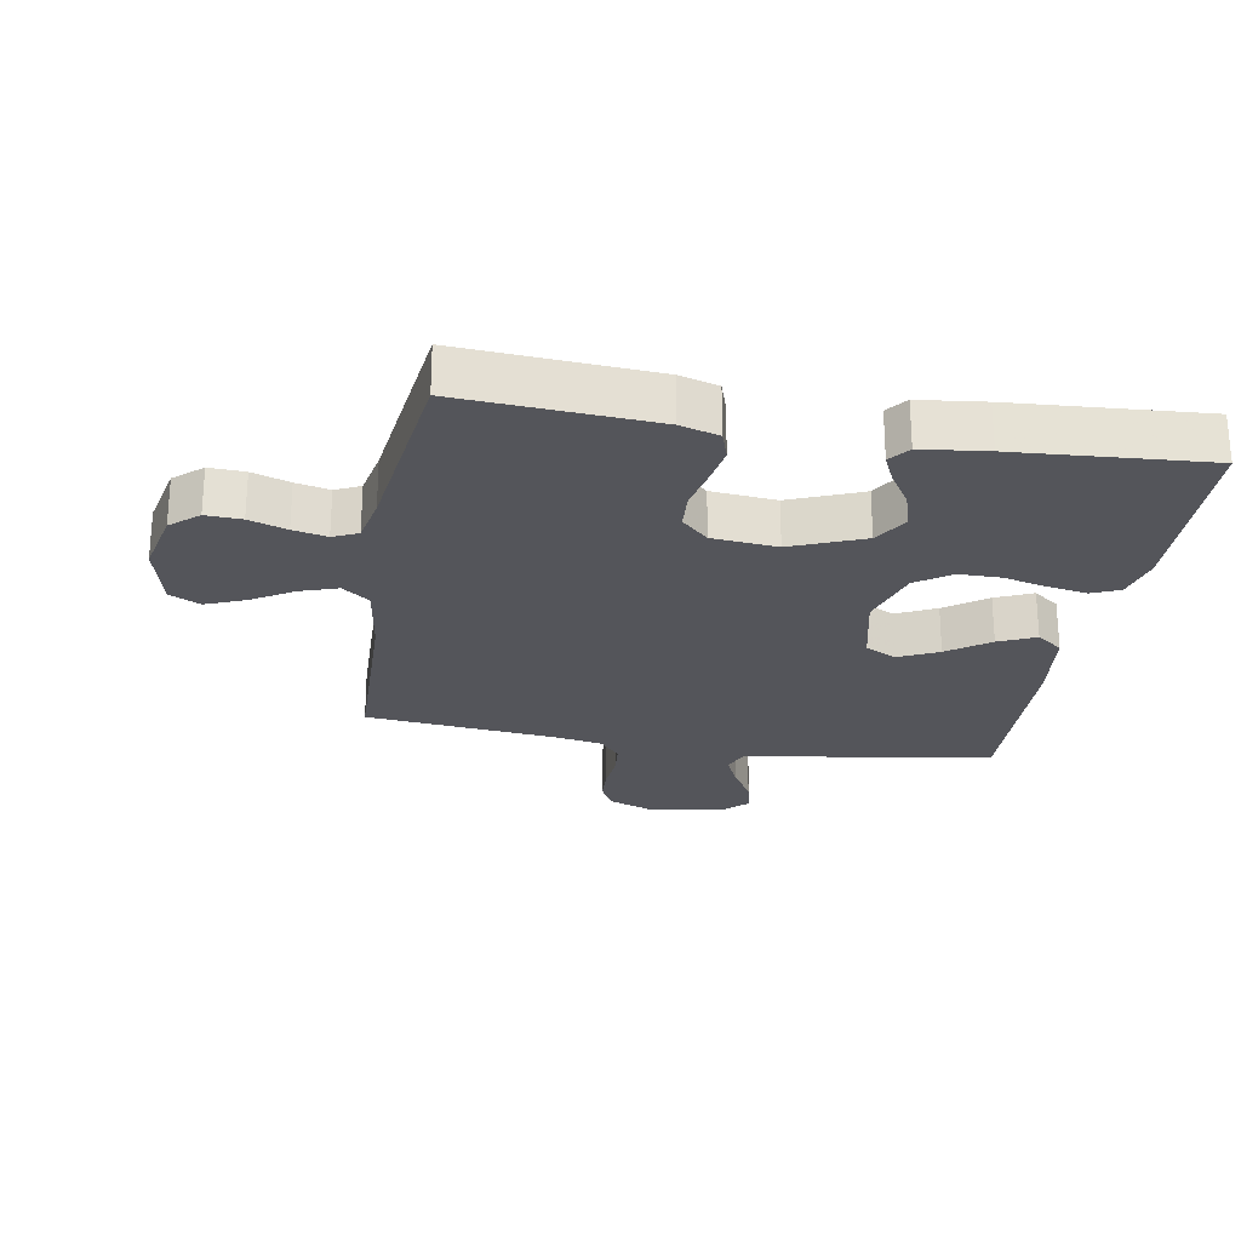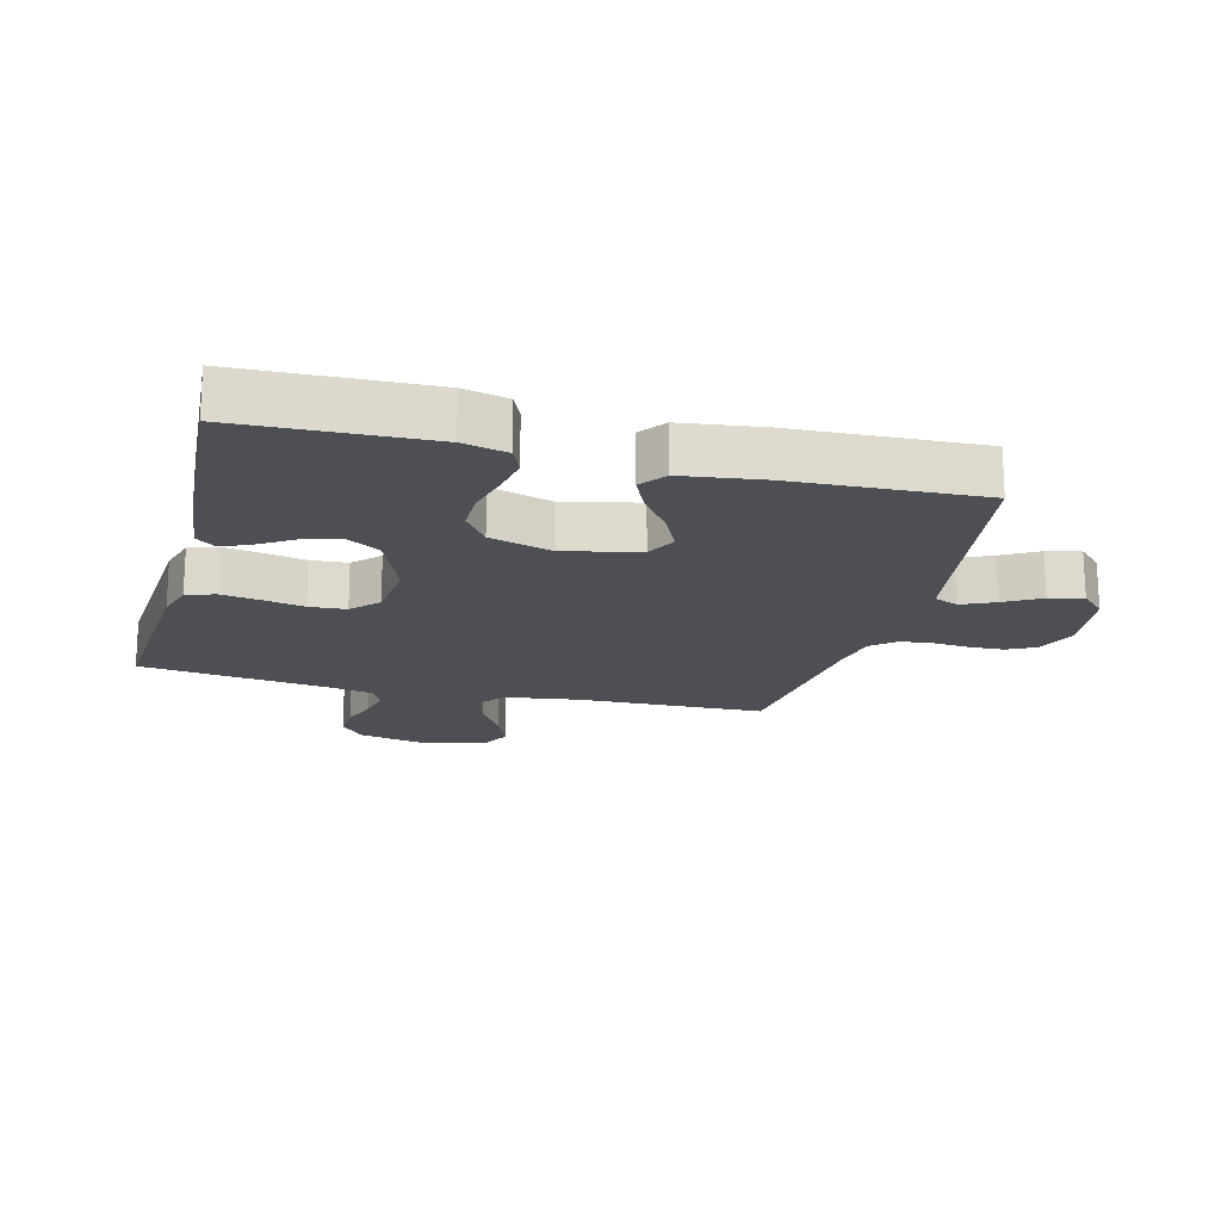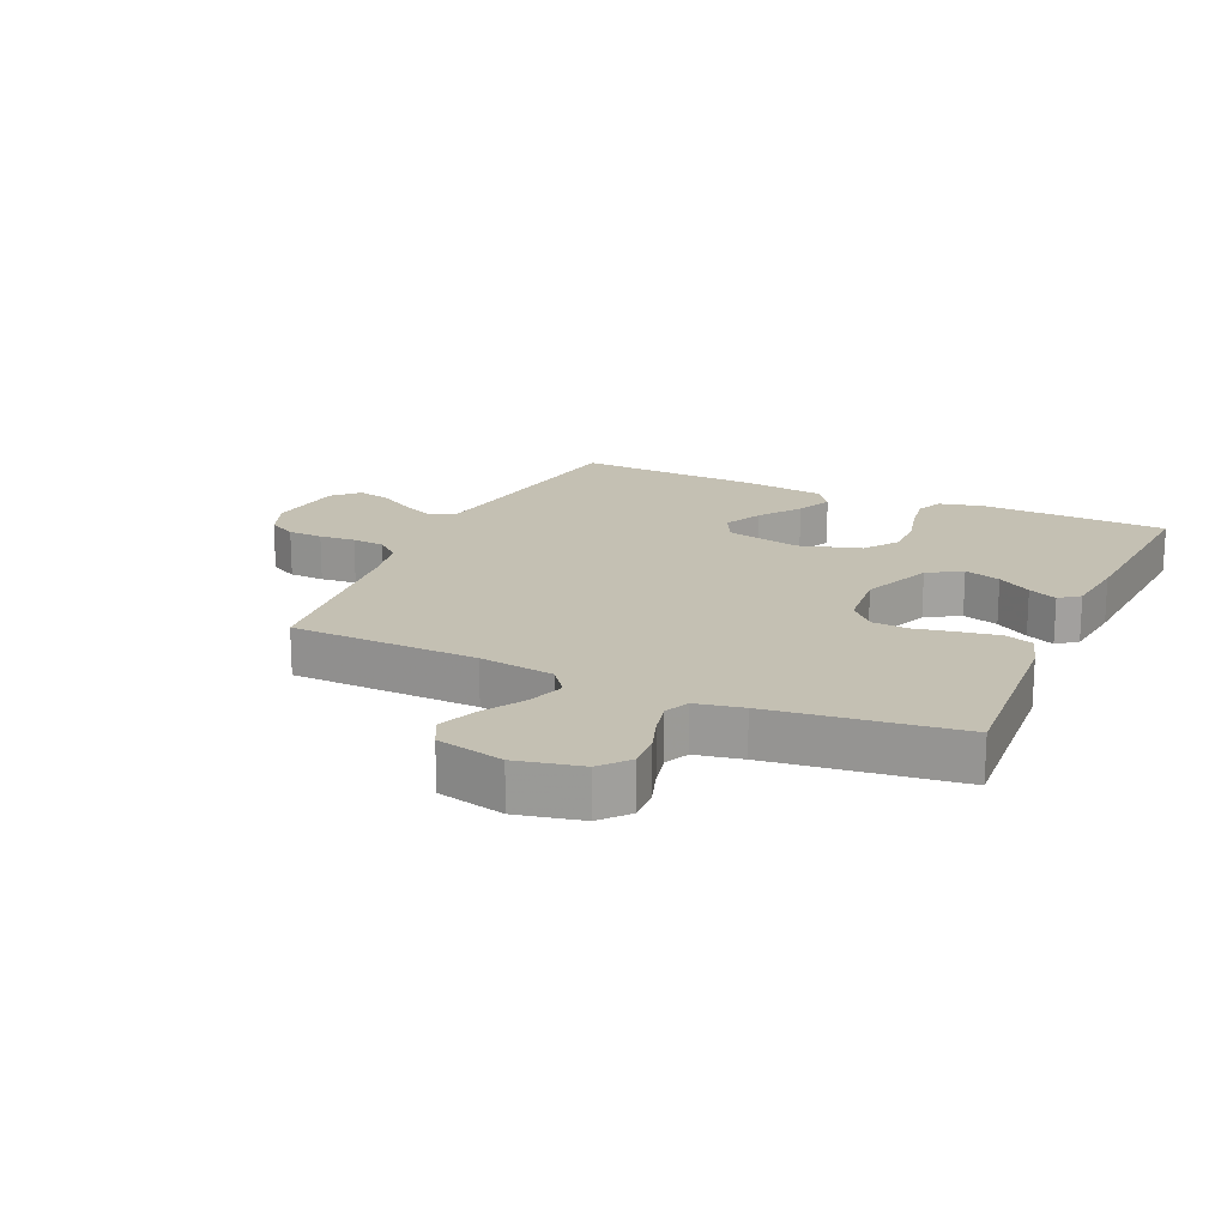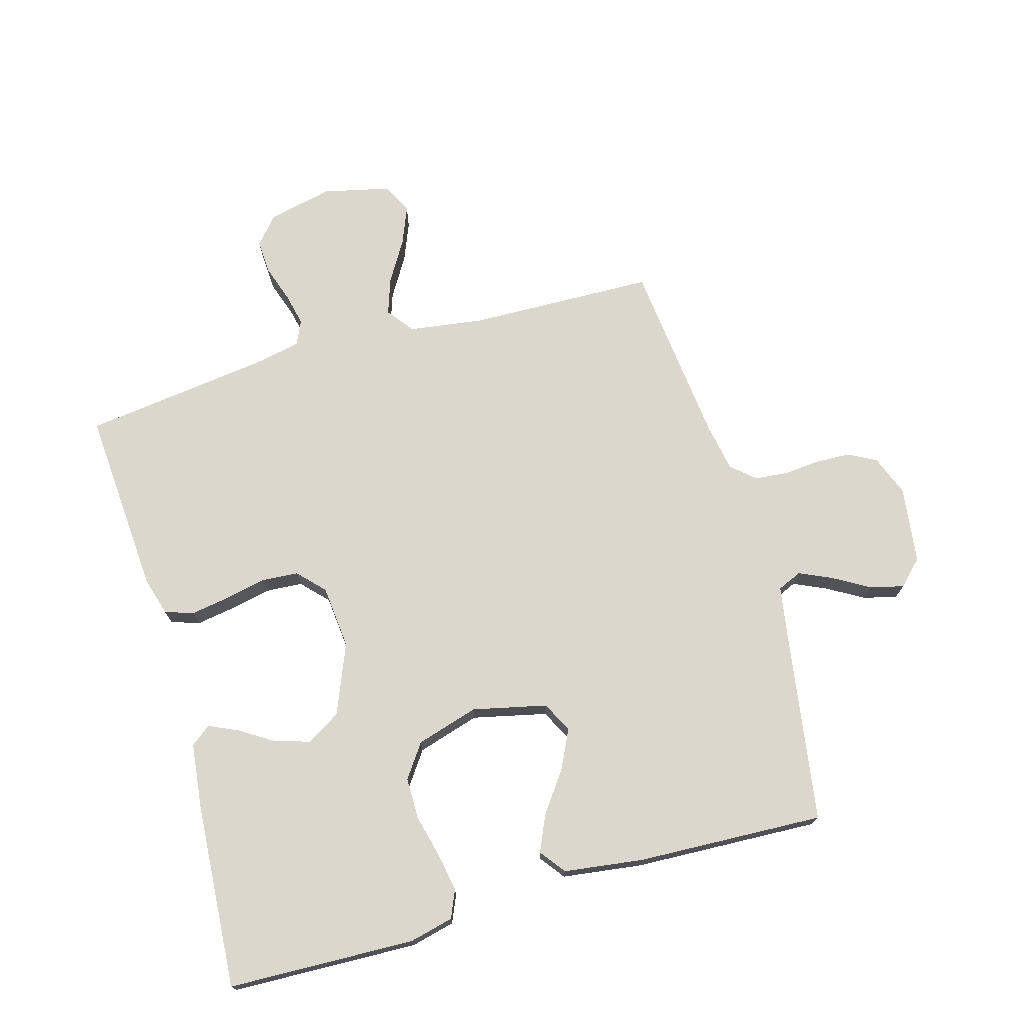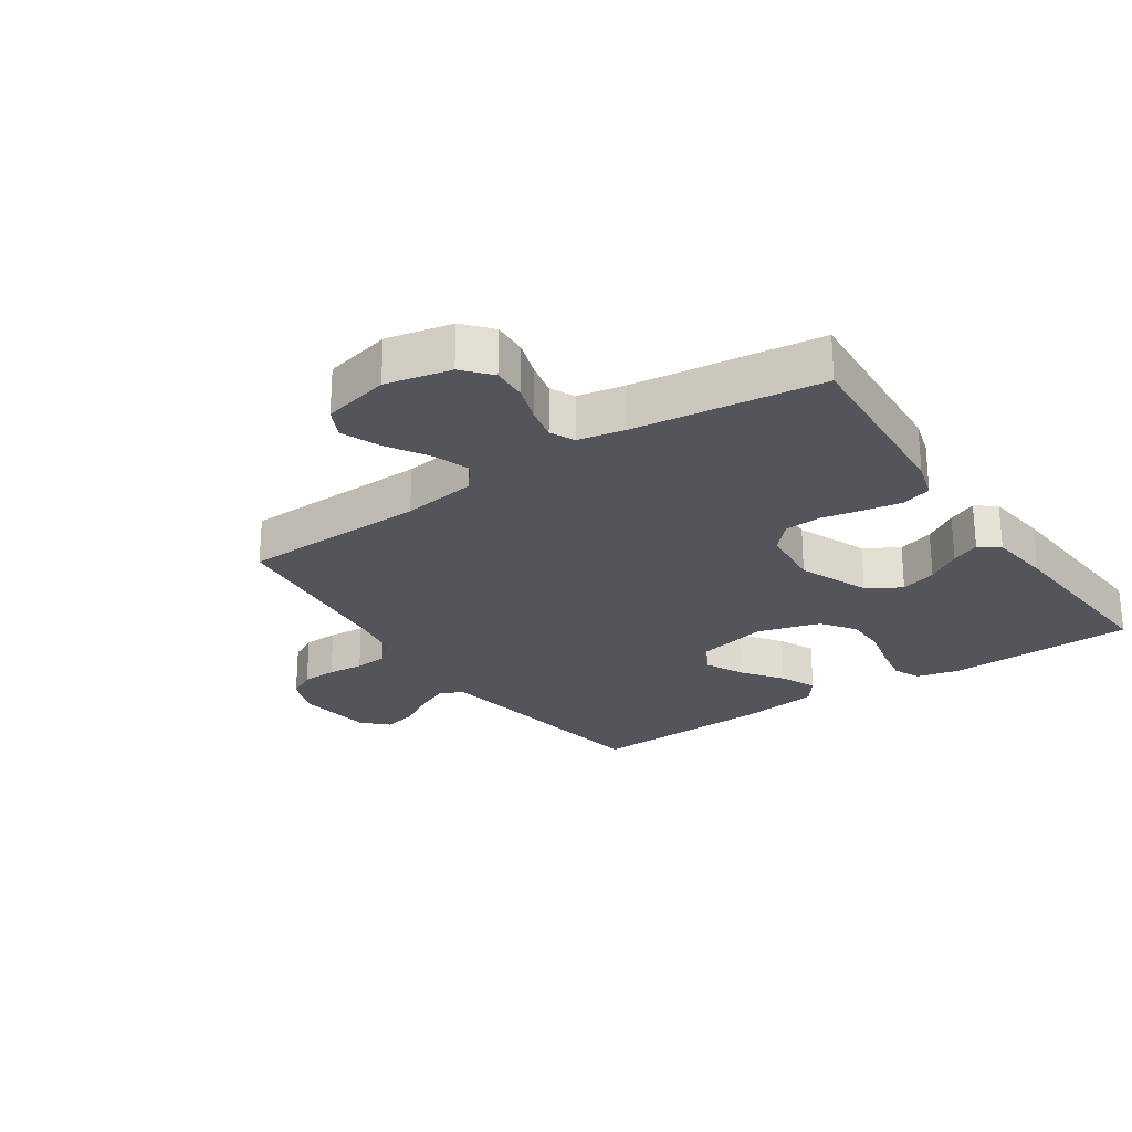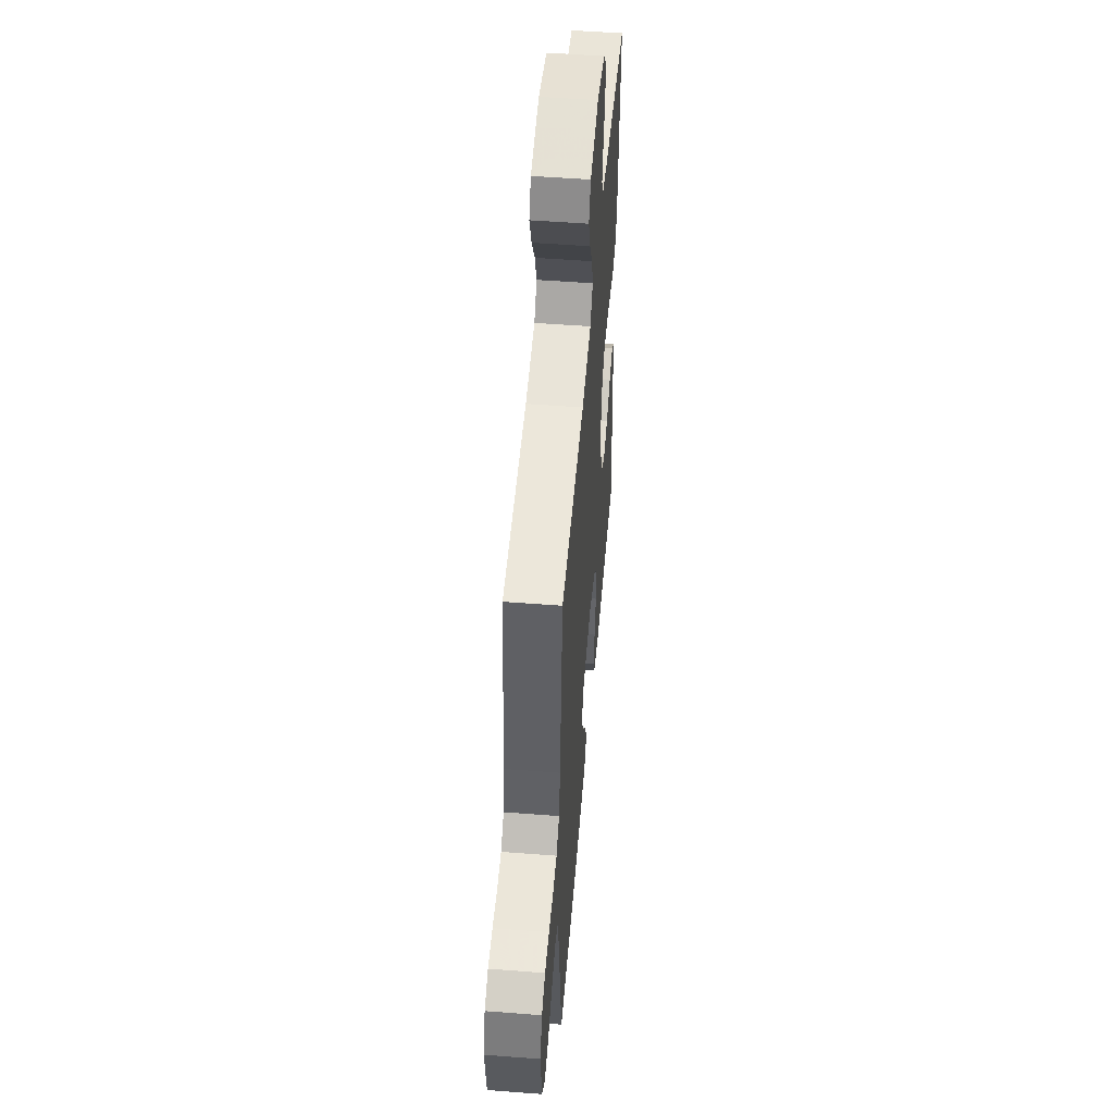
<metadata>
{"format":"obj","ext":"obj","renderer":"f3d","projection":"perspective","resolution":1024,"background":"white","views":[{"elev":-24.9,"azim":80.3,"up":"+Y"},{"elev":-18.3,"azim":165.5,"up":"+Y"},{"elev":18.0,"azim":24.4,"up":"+Y"},{"elev":72.9,"azim":164.1,"up":"+Y"},{"elev":-25.0,"azim":34.3,"up":"+Y"},{"elev":51.7,"azim":-85.2,"up":"+Z"}]}
</metadata>
<code>
v 0.5 0.07 -0.5
v 0.2 0.07 -0.51
v 0.129 0.07 -0.493
v 0.11 0.07 -0.449
v 0.121 0.07 -0.387
v 0.138 0.07 -0.318
v 0.138 0.07 -0.252
v 0.1 0.07 -0.198
v 0 0.07 -0.168
v -0.119 0.07 -0.195
v -0.144 0.07 -0.244
v -0.114 0.07 -0.306
v -0.067 0.07 -0.371
v -0.041 0.07 -0.429
v -0.072 0.07 -0.47
v -0.2 0.07 -0.487
v -0.5 0.07 -0.5
v -0.547 0.07 -0.2
v -0.562 0.07 -0.109
v -0.601 0.07 -0.092
v -0.654 0.07 -0.116
v -0.712 0.07 -0.15
v -0.766 0.07 -0.163
v -0.805 0.07 -0.124
v -0.821 0.07 0
v -0.796 0.07 0.065
v -0.751 0.07 0.089
v -0.695 0.07 0.091
v -0.637 0.07 0.086
v -0.584 0.07 0.091
v -0.546 0.07 0.124
v -0.532 0.07 0.2
v -0.5 0.07 0.5
v -0.2 0.07 0.508
v -0.08 0.07 0.525
v -0.047 0.07 0.568
v -0.067 0.07 0.627
v -0.107 0.07 0.693
v -0.132 0.07 0.755
v -0.108 0.07 0.803
v 0 0.07 0.828
v 0.104 0.07 0.805
v 0.142 0.07 0.761
v 0.139 0.07 0.705
v 0.119 0.07 0.646
v 0.107 0.07 0.593
v 0.125 0.07 0.554
v 0.2 0.07 0.539
v 0.5 0.07 0.5
v 0.479 0.07 0.2
v 0.461 0.07 0.139
v 0.415 0.07 0.124
v 0.354 0.07 0.134
v 0.287 0.07 0.148
v 0.228 0.07 0.144
v 0.188 0.07 0.102
v 0.178 0.07 0
v 0.224 0.07 -0.113
v 0.278 0.07 -0.146
v 0.336 0.07 -0.128
v 0.39 0.07 -0.094
v 0.436 0.07 -0.073
v 0.468 0.07 -0.098
v 0.48 0.07 -0.2
v 0.5 0 -0.5
v 0.2 0 -0.51
v 0.129 0 -0.493
v 0.11 0 -0.449
v 0.121 0 -0.387
v 0.138 0 -0.318
v 0.138 0 -0.252
v 0.1 0 -0.198
v 0 0 -0.168
v -0.119 0 -0.195
v -0.144 0 -0.244
v -0.114 0 -0.306
v -0.067 0 -0.371
v -0.041 0 -0.429
v -0.072 0 -0.47
v -0.2 0 -0.487
v -0.5 0 -0.5
v -0.547 0 -0.2
v -0.562 0 -0.109
v -0.601 0 -0.092
v -0.654 0 -0.116
v -0.712 0 -0.15
v -0.766 0 -0.163
v -0.805 0 -0.124
v -0.821 0 0
v -0.796 0 0.065
v -0.751 0 0.089
v -0.695 0 0.091
v -0.637 0 0.086
v -0.584 0 0.091
v -0.546 0 0.124
v -0.532 0 0.2
v -0.5 0 0.5
v -0.2 0 0.508
v -0.08 0 0.525
v -0.047 0 0.568
v -0.067 0 0.627
v -0.107 0 0.693
v -0.132 0 0.755
v -0.108 0 0.803
v 0 0 0.828
v 0.104 0 0.805
v 0.142 0 0.761
v 0.139 0 0.705
v 0.119 0 0.646
v 0.107 0 0.593
v 0.125 0 0.554
v 0.2 0 0.539
v 0.5 0 0.5
v 0.479 0 0.2
v 0.461 0 0.139
v 0.415 0 0.124
v 0.354 0 0.134
v 0.287 0 0.148
v 0.228 0 0.144
v 0.188 0 0.102
v 0.178 0 0
v 0.224 0 -0.113
v 0.278 0 -0.146
v 0.336 0 -0.128
v 0.39 0 -0.094
v 0.436 0 -0.073
v 0.468 0 -0.098
v 0.48 0 -0.2
f 60 61 62 63
f 59 60 63 64
f 51 52 53 54
f 49 50 51 54
f 48 49 54 55
f 47 48 55 56
f 42 43 44 45
f 42 45 46
f 41 42 46
f 40 41 46
f 37 38 39 40
f 36 37 40 46
f 35 36 46 47
f 32 33 34
f 31 32 34 35
f 30 31 35 47
f 26 27 28 29
f 26 29 30
f 25 26 30
f 24 25 30
f 21 22 23 24
f 20 21 24 30
f 19 20 30 47
f 15 16 17 18
f 12 13 14 15
f 11 12 15 18
f 10 11 18 19
f 3 4 5 6
f 1 2 3 6
f 59 64 1 6
f 58 59 6 7
f 57 58 7 8
f 56 57 8 9
f 19 47 56
f 9 10 19 56
f 127 126 125 124
f 128 127 124 123
f 118 117 116 115
f 118 115 114 113
f 119 118 113 112
f 120 119 112 111
f 109 108 107 106
f 110 109 106
f 110 106 105
f 110 105 104
f 104 103 102 101
f 110 104 101 100
f 111 110 100 99
f 98 97 96
f 99 98 96 95
f 111 99 95 94
f 93 92 91 90
f 94 93 90
f 94 90 89
f 94 89 88
f 88 87 86 85
f 94 88 85 84
f 111 94 84 83
f 82 81 80 79
f 79 78 77 76
f 82 79 76 75
f 83 82 75 74
f 70 69 68 67
f 70 67 66 65
f 70 65 128 123
f 71 70 123 122
f 72 71 122 121
f 73 72 121 120
f 120 111 83
f 120 83 74 73
f 1 65 66 2
f 2 66 67 3
f 3 67 68 4
f 4 68 69 5
f 5 69 70 6
f 6 70 71 7
f 7 71 72 8
f 8 72 73 9
f 9 73 74 10
f 10 74 75 11
f 11 75 76 12
f 12 76 77 13
f 13 77 78 14
f 14 78 79 15
f 15 79 80 16
f 16 80 81 17
f 17 81 82 18
f 18 82 83 19
f 19 83 84 20
f 20 84 85 21
f 21 85 86 22
f 22 86 87 23
f 23 87 88 24
f 24 88 89 25
f 25 89 90 26
f 26 90 91 27
f 27 91 92 28
f 28 92 93 29
f 29 93 94 30
f 30 94 95 31
f 31 95 96 32
f 32 96 97 33
f 33 97 98 34
f 34 98 99 35
f 35 99 100 36
f 36 100 101 37
f 37 101 102 38
f 38 102 103 39
f 39 103 104 40
f 40 104 105 41
f 41 105 106 42
f 42 106 107 43
f 43 107 108 44
f 44 108 109 45
f 45 109 110 46
f 46 110 111 47
f 47 111 112 48
f 48 112 113 49
f 49 113 114 50
f 50 114 115 51
f 51 115 116 52
f 52 116 117 53
f 53 117 118 54
f 54 118 119 55
f 55 119 120 56
f 56 120 121 57
f 57 121 122 58
f 58 122 123 59
f 59 123 124 60
f 60 124 125 61
f 61 125 126 62
f 62 126 127 63
f 63 127 128 64
f 64 128 65 1

</code>
